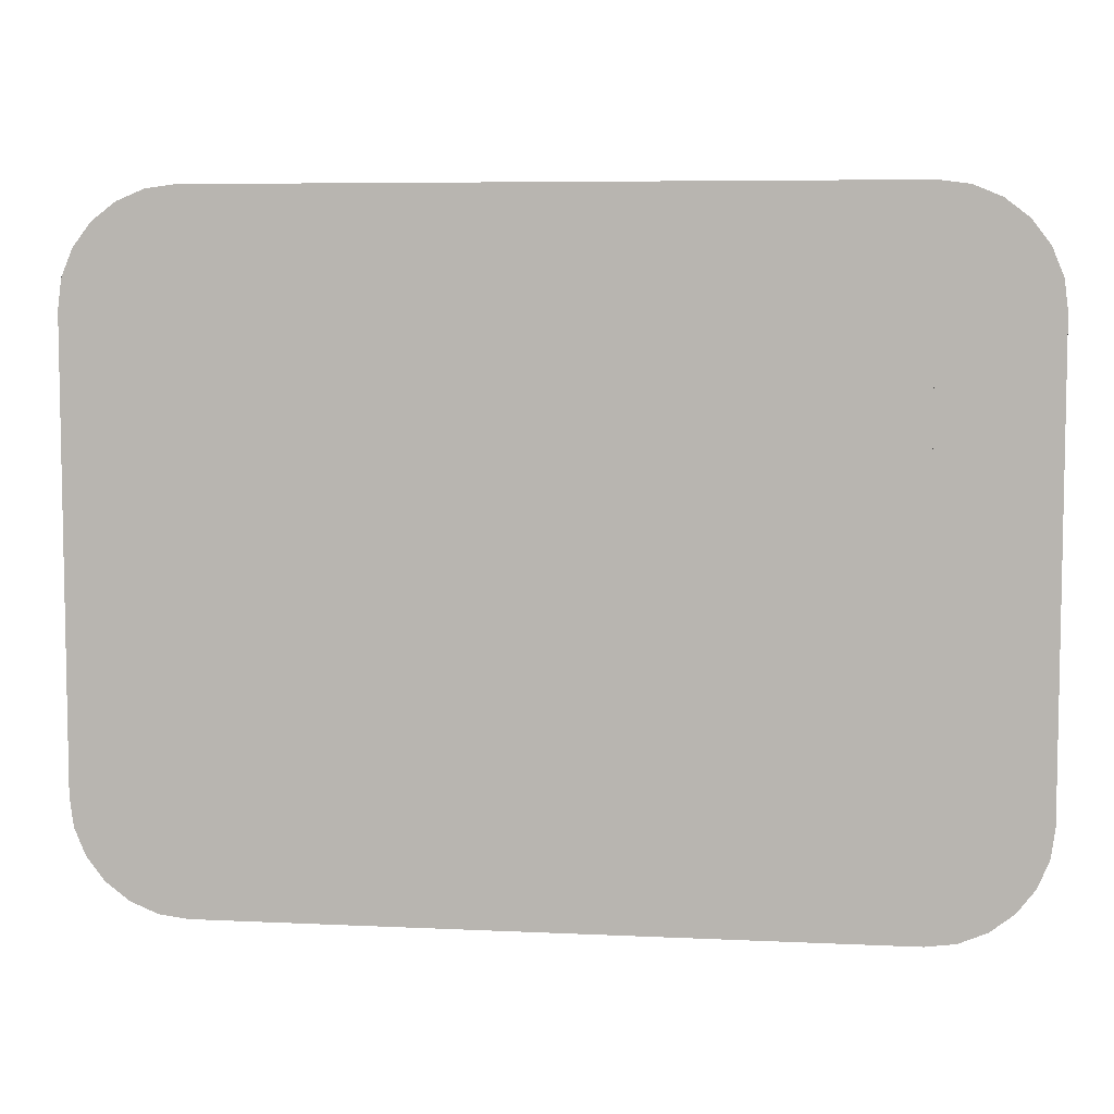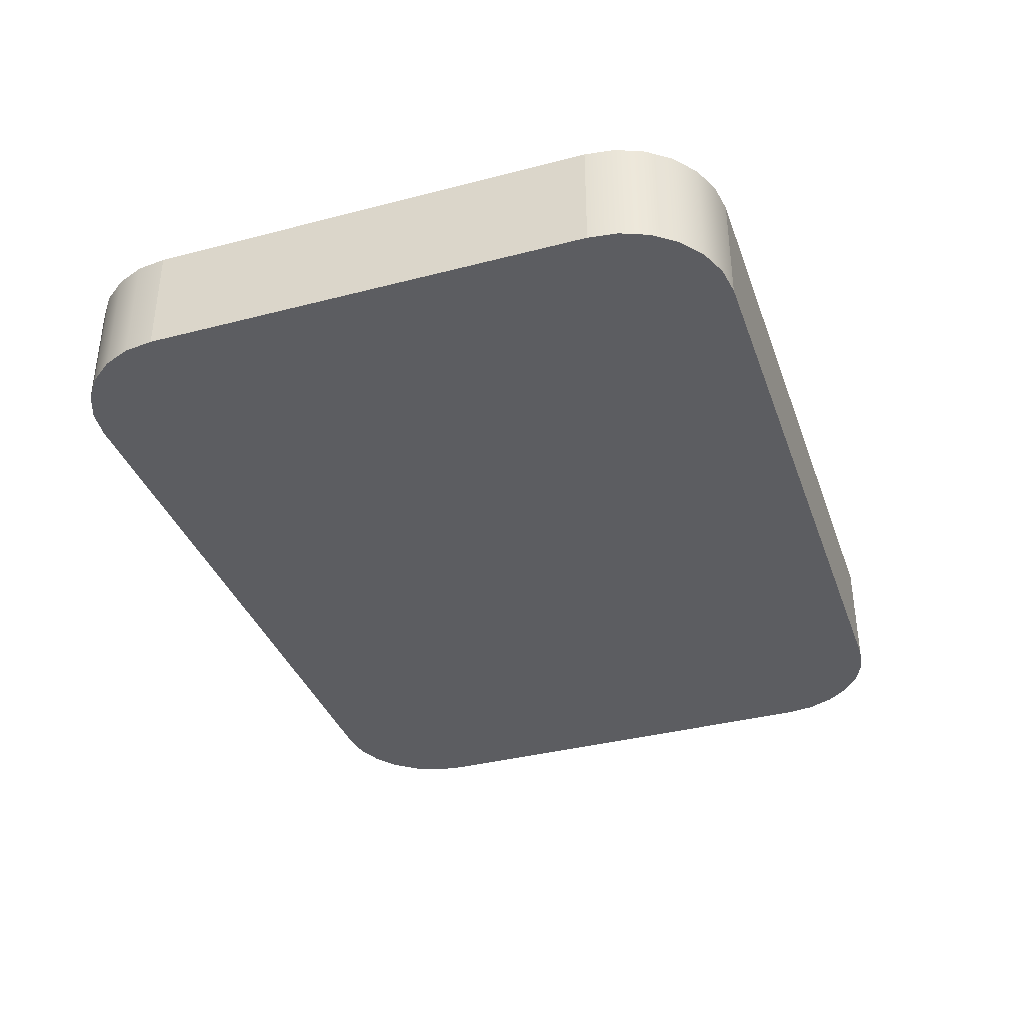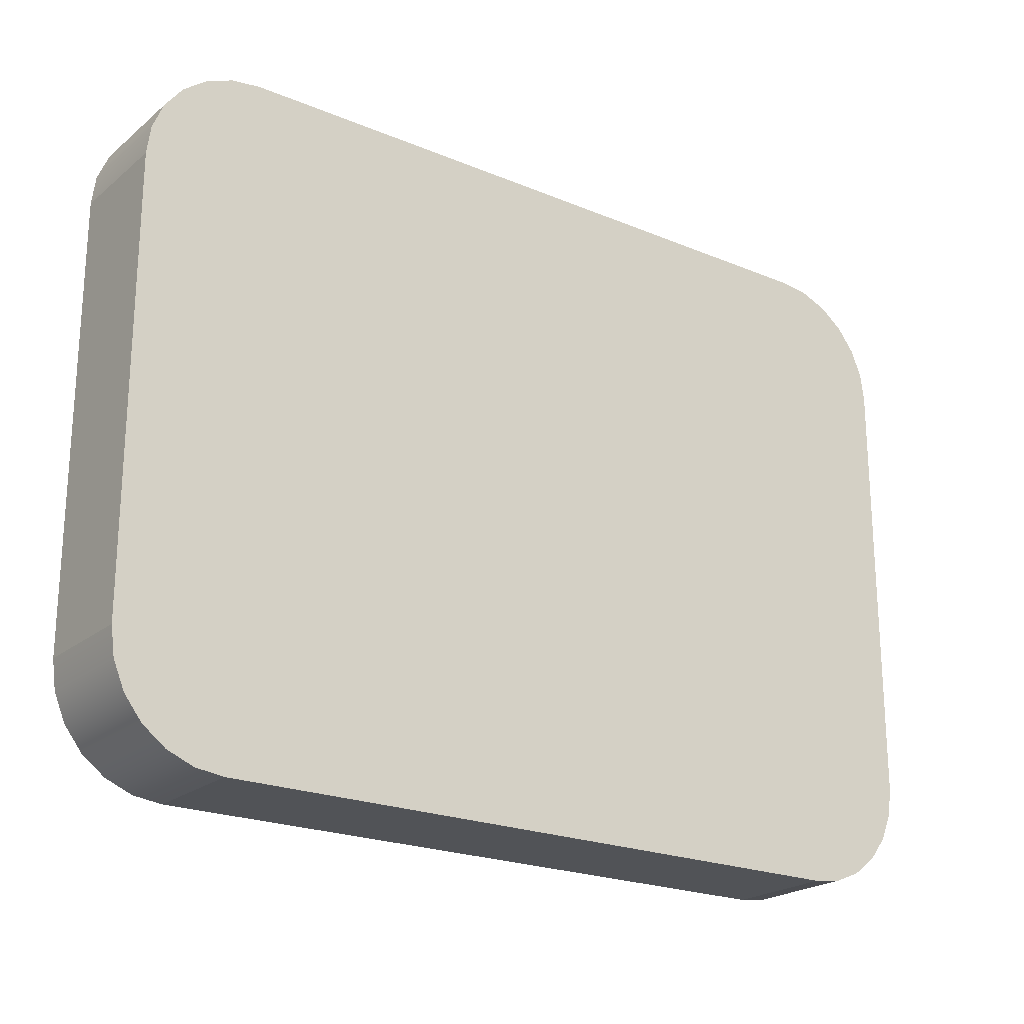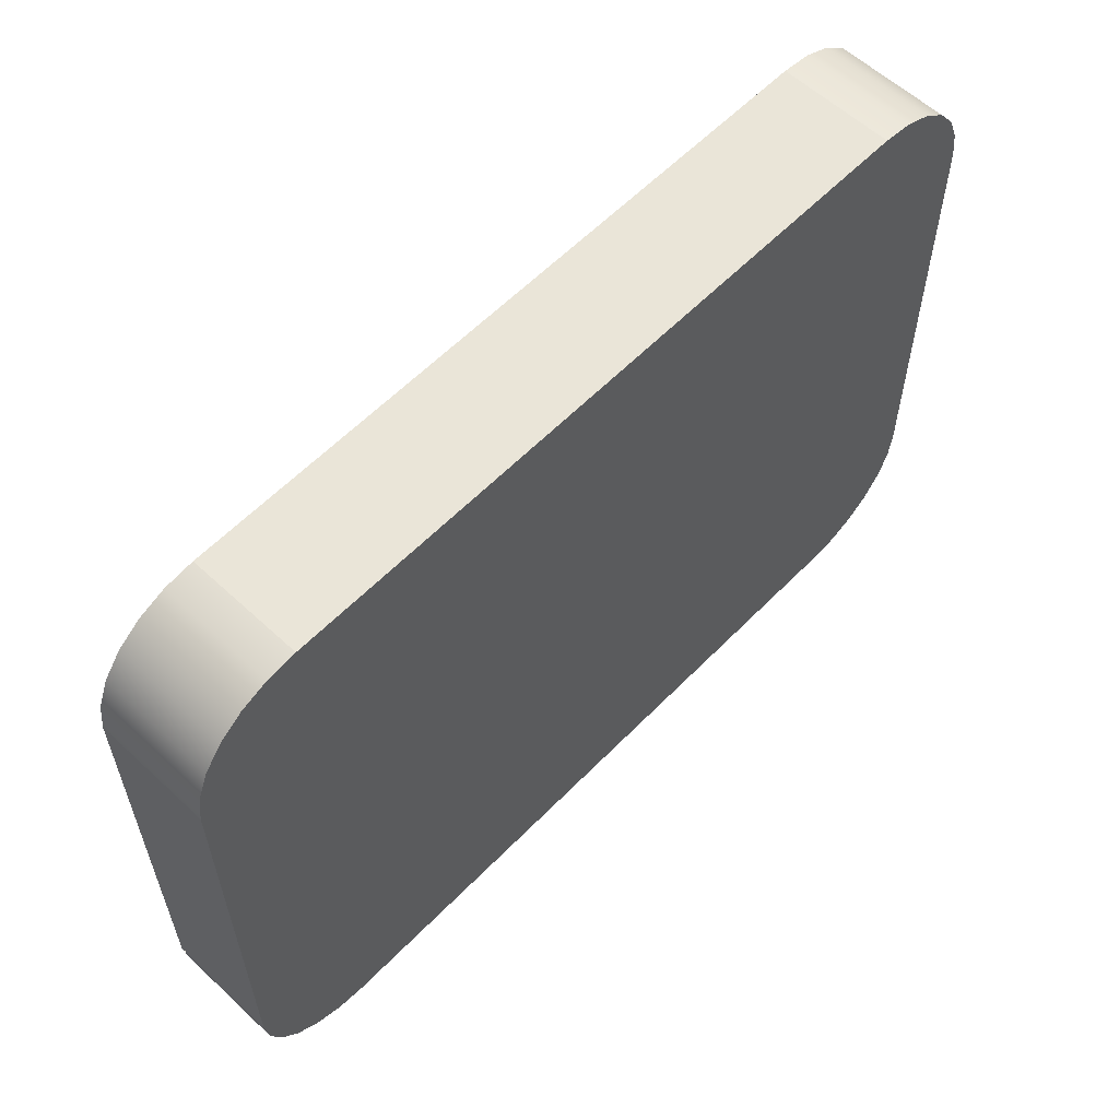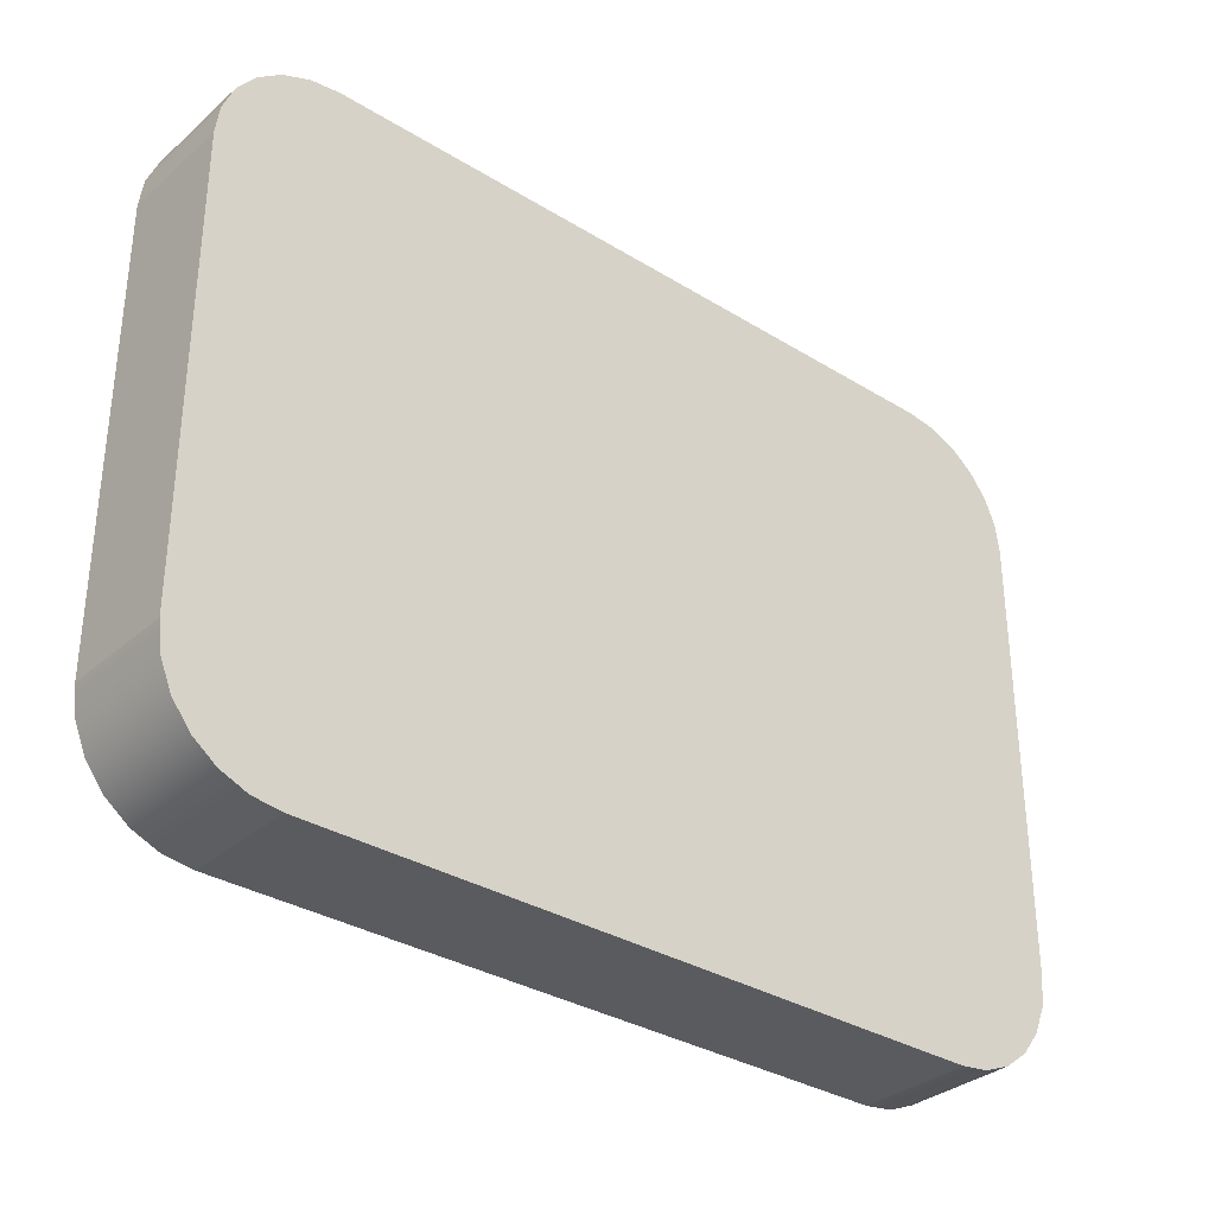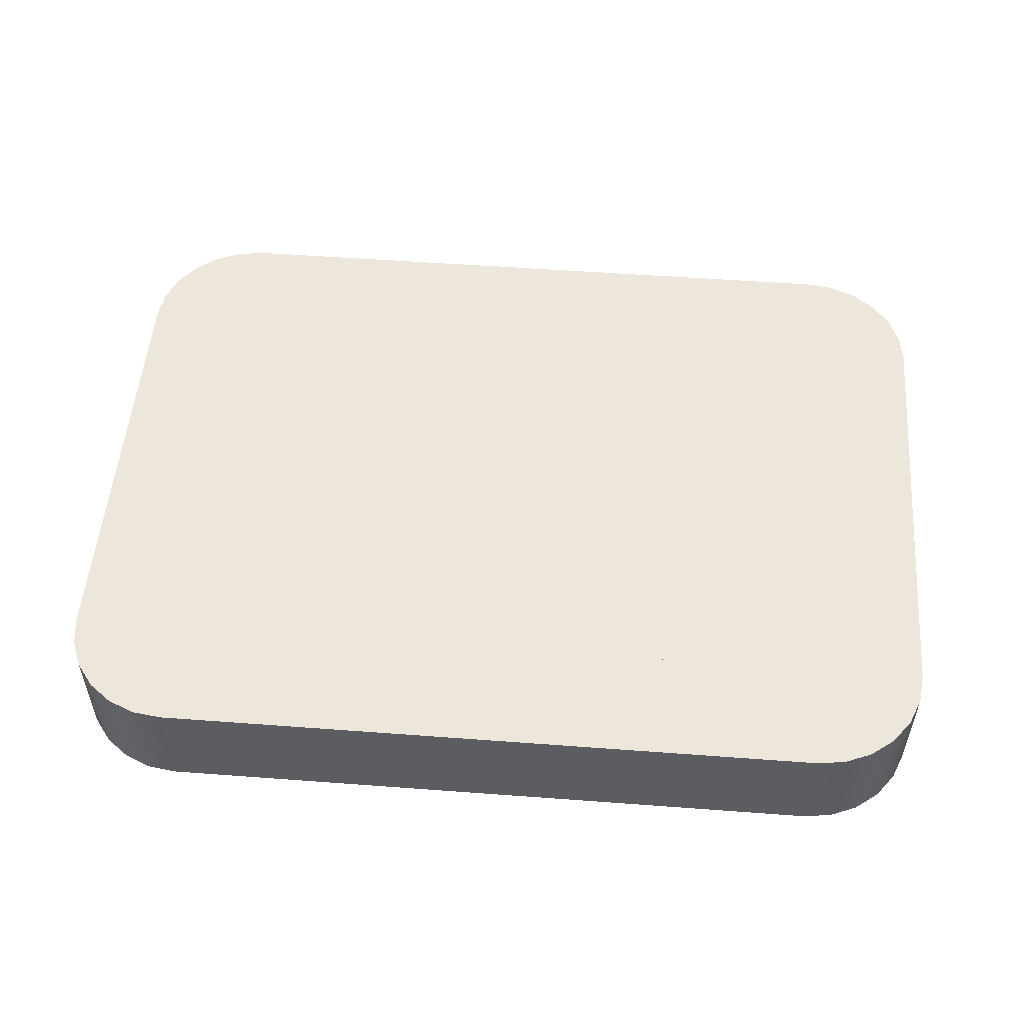
<metadata>
{"format":"obj","ext":"obj","renderer":"f3d","projection":"perspective","resolution":1024,"background":"white","views":[{"elev":6.5,"azim":8.0,"up":"+Y"},{"elev":-36.9,"azim":-71.4,"up":"+Z"},{"elev":-22.0,"azim":144.0,"up":"+Y"},{"elev":58.9,"azim":133.7,"up":"+Y"},{"elev":-33.0,"azim":-40.3,"up":"+Y"},{"elev":52.7,"azim":-175.4,"up":"+Z"}]}
</metadata>
<code>
v 4 6 0.5
v 3 6 0.5
v 3.966 6.259 0.5
v 3 7 0.5
v 3.866 6.5 0.5
v 3.707 6.707 0.5
v 3.5 6.866 0.5
v 3.259 6.966 0.5
v 4 6 -0.5
v 3.259 6.966 -0.5
v 3 7 -0.5
v 3.5 6.866 -0.5
v 3.707 6.707 -0.5
v 3.866 6.5 -0.5
v 3.966 6.259 -0.5
v 3 6 -0.5
v 3.259 1.034 0.5
v 3.259 1.034 -0.5
v 3 1 0.5
v 3.5 1.134 0.5
v 3.5 1.134 -0.5
v 3.707 1.293 0.5
v 3.707 1.293 -0.5
v 3.866 1.5 0.5
v 3 1 -0.5
v 3 2 -0.5
v 3 2 0.5
v 4 2 -0.5
v 4 2 0.5
v 3.866 1.5 -0.5
v 3.966 1.741 -0.5
v 3.966 1.741 0.5
v -3.707 6.707 -0.5
v -3.866 6.5 -0.5
v -3 7 -0.5
v -3.5 6.866 -0.5
v -3.259 6.966 -0.5
v -3.966 6.259 -0.5
v -4 6 -0.5
v -3 6 -0.5
v -3.866 6.5 0.5
v -3 7 0.5
v -3.966 6.259 0.5
v -3.707 6.707 0.5
v -3.5 6.866 0.5
v -3.259 6.966 0.5
v -3 6 0.5
v -4 6 0.5
v -4 2 0.5
v -3.966 1.741 0.5
v -4 2 -0.5
v -3 1 0.5
v -3 1 -0.5
v -3.259 1.034 0.5
v -3.259 1.034 -0.5
v -3.5 1.134 0.5
v -3.5 1.134 -0.5
v -3.707 1.293 0.5
v -3.707 1.293 -0.5
v -3.866 1.5 -0.5
v -3 2 -0.5
v -3 2 0.5
v -3.966 1.741 -0.5
v -3.866 1.5 0.5
v 4 4 0.5
v 4 4 -0.5
v 3 4 0.5
v 3 4 -0.5
v -3 4 0.5
v -3 4 -0.5
v -4 4 0.5
v -4 4 -0.5
f 3 2 1
f 2 3 4
f 4 3 5
f 4 5 6
f 4 6 7
f 4 7 8
f 9 3 1
f 11 8 10
f 10 7 12
f 12 6 13
f 6 14 13
f 6 12 7
f 7 10 8
f 8 11 4
f 16 15 9
f 15 16 11
f 15 11 14
f 14 11 13
f 13 11 12
f 12 11 10
f 2 9 1
f 9 2 16
f 2 11 16
f 11 2 4
f 3 9 15
f 15 5 3
f 14 6 5
f 5 15 14
f 19 18 17
f 17 21 20
f 20 23 22
f 23 24 22
f 23 20 21
f 21 17 18
f 18 19 25
f 19 26 25
f 26 19 27
f 26 29 28
f 29 26 27
f 26 18 25
f 18 26 21
f 21 26 23
f 23 26 30
f 30 26 31
f 31 26 28
f 17 27 19
f 27 17 20
f 27 20 22
f 27 22 24
f 27 24 32
f 27 32 29
f 29 31 28
f 32 30 31
f 31 29 32
f 30 32 24
f 24 23 30
f 35 34 33
f 35 33 36
f 35 36 37
f 35 38 34
f 38 40 39
f 40 38 35
f 43 42 41
f 41 42 44
f 44 42 45
f 45 42 46
f 42 48 47
f 48 42 43
f 36 46 37
f 46 36 45
f 42 40 35
f 40 42 47
f 37 42 35
f 42 37 46
f 48 40 47
f 40 48 39
f 33 45 36
f 45 33 44
f 41 33 34
f 33 41 44
f 48 38 39
f 38 48 43
f 43 34 38
f 34 43 41
f 51 50 49
f 54 53 52
f 56 55 54
f 58 57 56
f 58 60 59
f 57 58 59
f 55 56 57
f 53 54 55
f 51 62 61
f 62 51 49
f 62 53 61
f 53 62 52
f 55 61 53
f 61 55 57
f 61 57 59
f 61 59 60
f 61 60 63
f 61 63 51
f 62 54 52
f 54 62 56
f 56 62 58
f 58 62 64
f 64 62 50
f 50 62 49
f 64 63 60
f 60 58 64
f 63 64 50
f 50 51 63
f 47 16 2
f 16 47 40
f 47 35 40
f 35 47 42
f 35 16 40
f 16 35 11
f 4 47 2
f 47 4 42
f 4 16 11
f 16 4 2
f 35 4 11
f 4 35 42
f 67 66 65
f 66 67 68
f 67 16 68
f 16 67 2
f 16 66 68
f 66 16 9
f 1 67 65
f 67 1 2
f 1 66 9
f 66 1 65
f 16 1 9
f 1 16 2
f 52 25 19
f 25 52 53
f 52 40 53
f 40 52 47
f 40 25 53
f 25 40 16
f 2 52 19
f 52 2 47
f 2 25 16
f 25 2 19
f 40 2 16
f 2 40 47
f 71 70 69
f 70 71 72
f 71 39 72
f 39 71 48
f 39 70 72
f 70 39 40
f 47 71 69
f 71 47 48
f 47 70 40
f 70 47 69
f 39 47 40
f 47 39 48
f 27 28 29
f 28 27 26
f 27 68 26
f 68 27 67
f 68 28 26
f 28 68 66
f 65 27 29
f 27 65 67
f 65 28 66
f 28 65 29
f 68 65 66
f 65 68 67
f 49 61 62
f 61 49 51
f 49 72 51
f 72 49 71
f 72 61 51
f 61 72 70
f 69 49 62
f 49 69 71
f 69 61 70
f 61 69 62
f 72 69 70
f 69 72 71

</code>
